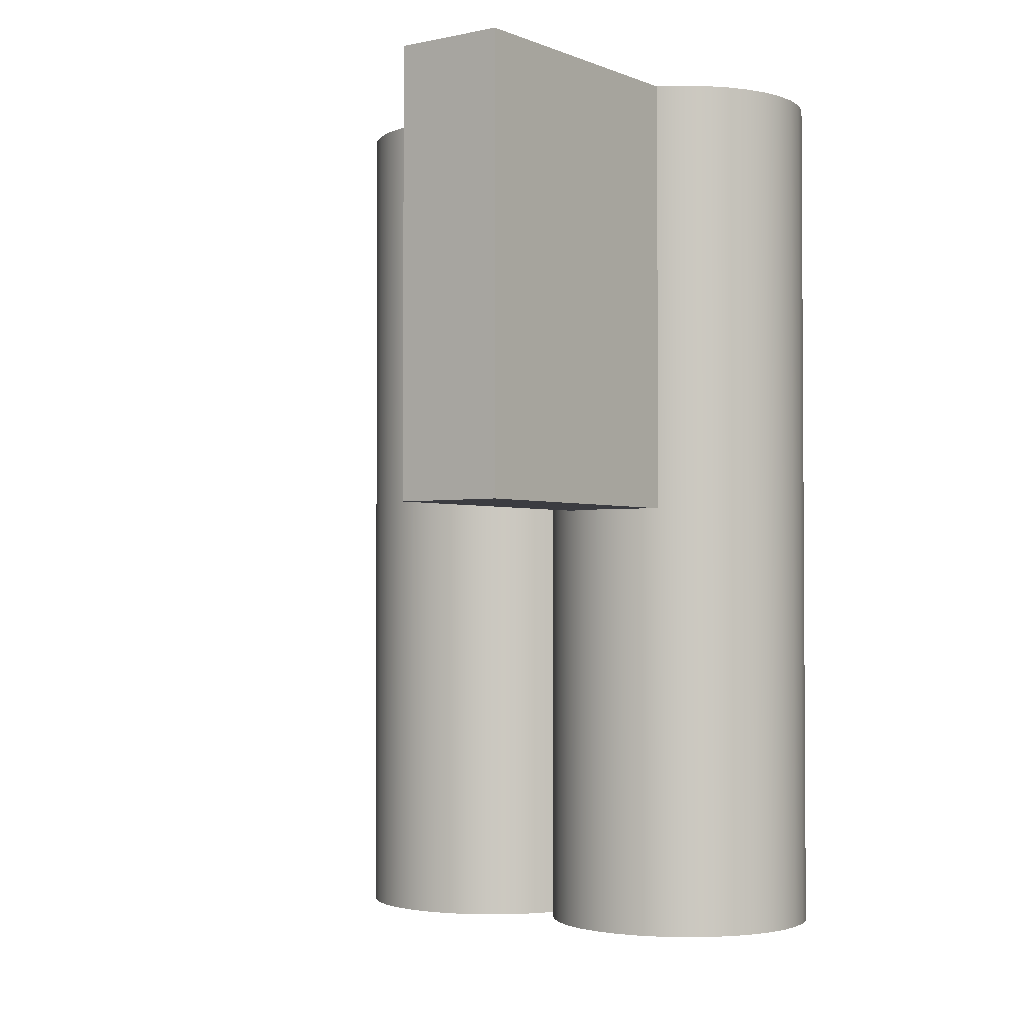
<metadata>
{"format":"obj","ext":"obj","renderer":"f3d","projection":"perspective","resolution":1024,"background":"white","views":[{"elev":-2.2,"azim":36.5,"up":"+Z"}]}
</metadata>
<code>
v 0 0.1554 0
v 0.01945 0.1488 0
v 0.03972 0.1454 0
v 0.06028 0.1454 0
v 0.08055 0.1488 0
v 0.1 0.1554 0
v 0.1 -0.1 0
v 0 -0.1 0
v -0.08 0.27 -0.4
v -0.08205 0.2901 -0.4
v -0.0881 0.3094 -0.4
v -0.09792 0.3271 -0.4
v -0.1111 0.3425 -0.4
v -0.1271 0.3549 -0.4
v -0.1453 0.3638 -0.4
v -0.1649 0.3688 -0.4
v -0.1851 0.3699 -0.4
v -0.2051 0.3668 -0.4
v -0.224 0.3598 -0.4
v -0.2412 0.3491 -0.4
v -0.2559 0.3351 -0.4
v -0.2674 0.3185 -0.4
v -0.2754 0.2999 -0.4
v -0.2795 0.2801 -0.4
v -0.2795 0.2599 -0.4
v -0.2754 0.2401 -0.4
v -0.2674 0.2215 -0.4
v -0.2559 0.2049 -0.4
v -0.2412 0.1909 -0.4
v -0.224 0.1802 -0.4
v -0.2051 0.1732 -0.4
v -0.1851 0.1701 -0.4
v -0.1649 0.1712 -0.4
v -0.1453 0.1762 -0.4
v -0.1271 0.1851 -0.4
v -0.1111 0.1975 -0.4
v -0.09792 0.2129 -0.4
v -0.0881 0.2306 -0.4
v -0.08205 0.2499 -0.4
v 0.15 0.27 -0.4
v 0.148 0.2901 -0.4
v 0.1419 0.3094 -0.4
v 0.1321 0.3271 -0.4
v 0.1189 0.3425 -0.4
v 0.1029 0.3549 -0.4
v 0.08473 0.3638 -0.4
v 0.06514 0.3688 -0.4
v 0.04494 0.3699 -0.4
v 0.02493 0.3668 -0.4
v 0.005961 0.3598 -0.4
v -0.01121 0.3491 -0.4
v -0.02588 0.3351 -0.4
v -0.03743 0.3185 -0.4
v -0.04541 0.2999 -0.4
v -0.04949 0.2801 -0.4
v -0.04949 0.2599 -0.4
v -0.04541 0.2401 -0.4
v -0.03743 0.2215 -0.4
v -0.02588 0.2049 -0.4
v -0.01121 0.1909 -0.4
v 0.005961 0.1802 -0.4
v 0.02493 0.1732 -0.4
v 0.04494 0.1701 -0.4
v 0.06514 0.1712 -0.4
v 0.08473 0.1762 -0.4
v 0.1029 0.1851 -0.4
v 0.1189 0.1975 -0.4
v 0.1321 0.2129 -0.4
v 0.1419 0.2306 -0.4
v 0.148 0.2499 -0.4
v -0.065 0.319 -0.4
v -0.0546 0.3384 -0.4
v -0.04094 0.3558 -0.4
v -0.02445 0.3704 -0.4
v -0.005636 0.3819 -0.4
v 0.01491 0.39 -0.4
v 0.03654 0.3943 -0.4
v 0.0586 0.3947 -0.4
v 0.08038 0.3913 -0.4
v 0.1012 0.384 -0.4
v 0.1205 0.3732 -0.4
v 0.1375 0.3592 -0.4
v 0.1518 0.3425 -0.4
v 0.163 0.3234 -0.4
v 0.1706 0.3027 -0.4
v 0.1745 0.281 -0.4
v 0.1745 0.259 -0.4
v 0.1706 0.2373 -0.4
v 0.163 0.2166 -0.4
v 0.1518 0.1975 -0.4
v 0.1375 0.1808 -0.4
v 0.1205 0.1668 -0.4
v 0.1012 0.156 -0.4
v 0.08038 0.1487 -0.4
v 0.0586 0.1453 -0.4
v 0.03654 0.1457 -0.4
v 0.01491 0.15 -0.4
v -0.005636 0.1581 -0.4
v -0.02445 0.1696 -0.4
v -0.04094 0.1842 -0.4
v -0.0546 0.2016 -0.4
v -0.065 0.221 -0.4
v -0.0754 0.2016 -0.4
v -0.08906 0.1842 -0.4
v -0.1056 0.1696 -0.4
v -0.1244 0.1581 -0.4
v -0.1449 0.15 -0.4
v -0.1665 0.1457 -0.4
v -0.1886 0.1453 -0.4
v -0.2104 0.1487 -0.4
v -0.2312 0.156 -0.4
v -0.2505 0.1668 -0.4
v -0.2675 0.1808 -0.4
v -0.2818 0.1975 -0.4
v -0.293 0.2166 -0.4
v -0.3006 0.2373 -0.4
v -0.3045 0.259 -0.4
v -0.3045 0.281 -0.4
v -0.3006 0.3027 -0.4
v -0.293 0.3234 -0.4
v -0.2818 0.3425 -0.4
v -0.2675 0.3592 -0.4
v -0.2505 0.3732 -0.4
v -0.2312 0.384 -0.4
v -0.2104 0.3913 -0.4
v -0.1886 0.3947 -0.4
v -0.1665 0.3943 -0.4
v -0.1449 0.39 -0.4
v -0.1244 0.3819 -0.4
v -0.1056 0.3704 -0.4
v -0.08906 0.3558 -0.4
v -0.0754 0.3384 -0.4
v 0 0.1554 0.4
v 0 -0.1 0.4
v 0.1 -0.1 0.4
v 0.1 0.1554 0.4
v 0.1194 0.166 0.4
v 0.1366 0.1799 0.4
v 0.1512 0.1966 0.4
v 0.1625 0.2156 0.4
v 0.1704 0.2363 0.4
v 0.1744 0.258 0.4
v 0.1746 0.2801 0.4
v 0.1709 0.3019 0.4
v 0.1633 0.3227 0.4
v 0.1523 0.3419 0.4
v 0.138 0.3588 0.4
v 0.121 0.3729 0.4
v 0.1017 0.3838 0.4
v 0.08086 0.3911 0.4
v 0.05902 0.3947 0.4
v 0.03691 0.3943 0.4
v 0.0152 0.3901 0.4
v -0.005418 0.382 0.4
v -0.0243 0.3705 0.4
v -0.04085 0.3559 0.4
v -0.05456 0.3385 0.4
v -0.065 0.319 0.4
v -0.0754 0.3384 0.4
v -0.08906 0.3558 0.4
v -0.1056 0.3704 0.4
v -0.1244 0.3819 0.4
v -0.1449 0.39 0.4
v -0.1665 0.3943 0.4
v -0.1886 0.3947 0.4
v -0.2104 0.3913 0.4
v -0.2312 0.384 0.4
v -0.2505 0.3732 0.4
v -0.2675 0.3592 0.4
v -0.2818 0.3425 0.4
v -0.293 0.3234 0.4
v -0.3006 0.3027 0.4
v -0.3045 0.281 0.4
v -0.3045 0.259 0.4
v -0.3006 0.2373 0.4
v -0.293 0.2166 0.4
v -0.2818 0.1975 0.4
v -0.2675 0.1808 0.4
v -0.2505 0.1668 0.4
v -0.2312 0.156 0.4
v -0.2104 0.1487 0.4
v -0.1886 0.1453 0.4
v -0.1665 0.1457 0.4
v -0.1449 0.15 0.4
v -0.1244 0.1581 0.4
v -0.1056 0.1696 0.4
v -0.08906 0.1842 0.4
v -0.0754 0.2016 0.4
v -0.065 0.221 0.4
v -0.0563 0.2042 0.4
v -0.04517 0.189 0.4
v -0.03187 0.1755 0.4
v -0.0167 0.1643 0.4
v 0.1 -0.1 0.4
v 0 -0.1 0.4
v 0 -0.1 0
v 0.1 -0.1 0
v 0.1 0.1554 0
v 0.1 0.1554 0.4
v 0.1 -0.1 0.4
v 0.1 -0.1 0
v 0.15 0.27 -0.2
v 0.148 0.2499 -0.2
v 0.1419 0.2306 -0.2
v 0.1321 0.2129 -0.2
v 0.1189 0.1975 -0.2
v 0.1029 0.1851 -0.2
v 0.08473 0.1762 -0.2
v 0.06514 0.1712 -0.2
v 0.04494 0.1701 -0.2
v 0.02493 0.1732 -0.2
v 0.005961 0.1802 -0.2
v -0.01121 0.1909 -0.2
v -0.02588 0.2049 -0.2
v -0.03743 0.2215 -0.2
v -0.04541 0.2401 -0.2
v -0.04949 0.2599 -0.2
v -0.04949 0.2801 -0.2
v -0.04541 0.2999 -0.2
v -0.03743 0.3185 -0.2
v -0.02588 0.3351 -0.2
v -0.01121 0.3491 -0.2
v 0.005961 0.3598 -0.2
v 0.02493 0.3668 -0.2
v 0.04494 0.3699 -0.2
v 0.06514 0.3688 -0.2
v 0.08473 0.3638 -0.2
v 0.1029 0.3549 -0.2
v 0.1189 0.3425 -0.2
v 0.1321 0.3271 -0.2
v 0.1419 0.3094 -0.2
v 0.148 0.2901 -0.2
v 0 0.1554 0.4
v 0 0.1554 0
v 0 -0.1 0
v 0 -0.1 0.4
v 0.15 0.27 -0.2
v 0.148 0.2901 -0.2
v 0.1419 0.3094 -0.2
v 0.1321 0.3271 -0.2
v 0.1189 0.3425 -0.2
v 0.1029 0.3549 -0.2
v 0.08473 0.3638 -0.2
v 0.06514 0.3688 -0.2
v 0.04494 0.3699 -0.2
v 0.02493 0.3668 -0.2
v 0.005961 0.3598 -0.2
v -0.01121 0.3491 -0.2
v -0.02588 0.3351 -0.2
v -0.03743 0.3185 -0.2
v -0.04541 0.2999 -0.2
v -0.04949 0.2801 -0.2
v -0.04949 0.2599 -0.2
v -0.04541 0.2401 -0.2
v -0.03743 0.2215 -0.2
v -0.02588 0.2049 -0.2
v -0.01121 0.1909 -0.2
v 0.005961 0.1802 -0.2
v 0.02493 0.1732 -0.2
v 0.04494 0.1701 -0.2
v 0.06514 0.1712 -0.2
v 0.08473 0.1762 -0.2
v 0.1029 0.1851 -0.2
v 0.1189 0.1975 -0.2
v 0.1321 0.2129 -0.2
v 0.1419 0.2306 -0.2
v 0.148 0.2499 -0.2
v 0.15 0.27 -0.4
v 0.148 0.2499 -0.4
v 0.1419 0.2306 -0.4
v 0.1321 0.2129 -0.4
v 0.1189 0.1975 -0.4
v 0.1029 0.1851 -0.4
v 0.08473 0.1762 -0.4
v 0.06514 0.1712 -0.4
v 0.04494 0.1701 -0.4
v 0.02493 0.1732 -0.4
v 0.005961 0.1802 -0.4
v -0.01121 0.1909 -0.4
v -0.02588 0.2049 -0.4
v -0.03743 0.2215 -0.4
v -0.04541 0.2401 -0.4
v -0.04949 0.2599 -0.4
v -0.04949 0.2801 -0.4
v -0.04541 0.2999 -0.4
v -0.03743 0.3185 -0.4
v -0.02588 0.3351 -0.4
v -0.01121 0.3491 -0.4
v 0.005961 0.3598 -0.4
v 0.02493 0.3668 -0.4
v 0.04494 0.3699 -0.4
v 0.06514 0.3688 -0.4
v 0.08473 0.3638 -0.4
v 0.1029 0.3549 -0.4
v 0.1189 0.3425 -0.4
v 0.1321 0.3271 -0.4
v 0.1419 0.3094 -0.4
v 0.148 0.2901 -0.4
v 0.15 0.27 -0.2
v 0.15 0.27 -0.4
v -0.065 0.221 0.4
v -0.065 0.221 -0.4
v -0.0546 0.2016 -0.4
v -0.04094 0.1842 -0.4
v -0.02445 0.1696 -0.4
v -0.005636 0.1581 -0.4
v 0.01491 0.15 -0.4
v 0.03654 0.1457 -0.4
v 0.0586 0.1453 -0.4
v 0.08038 0.1487 -0.4
v 0.1012 0.156 -0.4
v 0.1205 0.1668 -0.4
v 0.1375 0.1808 -0.4
v 0.1518 0.1975 -0.4
v 0.163 0.2166 -0.4
v 0.1706 0.2373 -0.4
v 0.1745 0.259 -0.4
v 0.1745 0.281 -0.4
v 0.1706 0.3027 -0.4
v 0.163 0.3234 -0.4
v 0.1518 0.3425 -0.4
v 0.1375 0.3592 -0.4
v 0.1205 0.3732 -0.4
v 0.1012 0.384 -0.4
v 0.08038 0.3913 -0.4
v 0.0586 0.3947 -0.4
v 0.03654 0.3943 -0.4
v 0.01491 0.39 -0.4
v -0.005636 0.3819 -0.4
v -0.02445 0.3704 -0.4
v -0.04094 0.3558 -0.4
v -0.0546 0.3384 -0.4
v -0.065 0.319 -0.4
v -0.065 0.319 0.4
v -0.05456 0.3385 0.4
v -0.04085 0.3559 0.4
v -0.0243 0.3705 0.4
v -0.005418 0.382 0.4
v 0.0152 0.3901 0.4
v 0.03691 0.3943 0.4
v 0.05902 0.3947 0.4
v 0.08086 0.3911 0.4
v 0.1017 0.3838 0.4
v 0.121 0.3729 0.4
v 0.138 0.3588 0.4
v 0.1523 0.3419 0.4
v 0.1633 0.3227 0.4
v 0.1709 0.3019 0.4
v 0.1746 0.2801 0.4
v 0.1744 0.258 0.4
v 0.1704 0.2363 0.4
v 0.1625 0.2156 0.4
v 0.1512 0.1966 0.4
v 0.1366 0.1799 0.4
v 0.1194 0.166 0.4
v 0.1 0.1554 0.4
v 0.1 0.1554 0
v 0.08055 0.1488 0
v 0.06028 0.1454 0
v 0.03972 0.1454 0
v 0.01945 0.1488 0
v 0 0.1554 0
v 0 0.1554 0.4
v -0.0167 0.1643 0.4
v -0.03187 0.1755 0.4
v -0.04517 0.189 0.4
v -0.0563 0.2042 0.4
v -0.065 0.319 0.4
v -0.065 0.319 -0.4
v -0.0754 0.3384 -0.4
v -0.08906 0.3558 -0.4
v -0.1056 0.3704 -0.4
v -0.1244 0.3819 -0.4
v -0.1449 0.39 -0.4
v -0.1665 0.3943 -0.4
v -0.1886 0.3947 -0.4
v -0.2104 0.3913 -0.4
v -0.2312 0.384 -0.4
v -0.2505 0.3732 -0.4
v -0.2675 0.3592 -0.4
v -0.2818 0.3425 -0.4
v -0.293 0.3234 -0.4
v -0.3006 0.3027 -0.4
v -0.3045 0.281 -0.4
v -0.3045 0.259 -0.4
v -0.3006 0.2373 -0.4
v -0.293 0.2166 -0.4
v -0.2818 0.1975 -0.4
v -0.2675 0.1808 -0.4
v -0.2505 0.1668 -0.4
v -0.2312 0.156 -0.4
v -0.2104 0.1487 -0.4
v -0.1886 0.1453 -0.4
v -0.1665 0.1457 -0.4
v -0.1449 0.15 -0.4
v -0.1244 0.1581 -0.4
v -0.1056 0.1696 -0.4
v -0.08906 0.1842 -0.4
v -0.0754 0.2016 -0.4
v -0.065 0.221 -0.4
v -0.065 0.221 0.4
v -0.0754 0.2016 0.4
v -0.08906 0.1842 0.4
v -0.1056 0.1696 0.4
v -0.1244 0.1581 0.4
v -0.1449 0.15 0.4
v -0.1665 0.1457 0.4
v -0.1886 0.1453 0.4
v -0.2104 0.1487 0.4
v -0.2312 0.156 0.4
v -0.2505 0.1668 0.4
v -0.2675 0.1808 0.4
v -0.2818 0.1975 0.4
v -0.293 0.2166 0.4
v -0.3006 0.2373 0.4
v -0.3045 0.259 0.4
v -0.3045 0.281 0.4
v -0.3006 0.3027 0.4
v -0.293 0.3234 0.4
v -0.2818 0.3425 0.4
v -0.2675 0.3592 0.4
v -0.2505 0.3732 0.4
v -0.2312 0.384 0.4
v -0.2104 0.3913 0.4
v -0.1886 0.3947 0.4
v -0.1665 0.3943 0.4
v -0.1449 0.39 0.4
v -0.1244 0.3819 0.4
v -0.1056 0.3704 0.4
v -0.08906 0.3558 0.4
v -0.0754 0.3384 0.4
v -0.08 0.27 -0.2
v -0.08205 0.2499 -0.2
v -0.0881 0.2306 -0.2
v -0.09792 0.2129 -0.2
v -0.1111 0.1975 -0.2
v -0.1271 0.1851 -0.2
v -0.1453 0.1762 -0.2
v -0.1649 0.1712 -0.2
v -0.1851 0.1701 -0.2
v -0.2051 0.1732 -0.2
v -0.224 0.1802 -0.2
v -0.2412 0.1909 -0.2
v -0.2559 0.2049 -0.2
v -0.2674 0.2215 -0.2
v -0.2754 0.2401 -0.2
v -0.2795 0.2599 -0.2
v -0.2795 0.2801 -0.2
v -0.2754 0.2999 -0.2
v -0.2674 0.3185 -0.2
v -0.2559 0.3351 -0.2
v -0.2412 0.3491 -0.2
v -0.224 0.3598 -0.2
v -0.2051 0.3668 -0.2
v -0.1851 0.3699 -0.2
v -0.1649 0.3688 -0.2
v -0.1453 0.3638 -0.2
v -0.1271 0.3549 -0.2
v -0.1111 0.3425 -0.2
v -0.09792 0.3271 -0.2
v -0.0881 0.3094 -0.2
v -0.08205 0.2901 -0.2
v -0.08 0.27 -0.2
v -0.08205 0.2901 -0.2
v -0.0881 0.3094 -0.2
v -0.09792 0.3271 -0.2
v -0.1111 0.3425 -0.2
v -0.1271 0.3549 -0.2
v -0.1453 0.3638 -0.2
v -0.1649 0.3688 -0.2
v -0.1851 0.3699 -0.2
v -0.2051 0.3668 -0.2
v -0.224 0.3598 -0.2
v -0.2412 0.3491 -0.2
v -0.2559 0.3351 -0.2
v -0.2674 0.3185 -0.2
v -0.2754 0.2999 -0.2
v -0.2795 0.2801 -0.2
v -0.2795 0.2599 -0.2
v -0.2754 0.2401 -0.2
v -0.2674 0.2215 -0.2
v -0.2559 0.2049 -0.2
v -0.2412 0.1909 -0.2
v -0.224 0.1802 -0.2
v -0.2051 0.1732 -0.2
v -0.1851 0.1701 -0.2
v -0.1649 0.1712 -0.2
v -0.1453 0.1762 -0.2
v -0.1271 0.1851 -0.2
v -0.1111 0.1975 -0.2
v -0.09792 0.2129 -0.2
v -0.0881 0.2306 -0.2
v -0.08205 0.2499 -0.2
v -0.08 0.27 -0.4
v -0.08205 0.2499 -0.4
v -0.0881 0.2306 -0.4
v -0.09792 0.2129 -0.4
v -0.1111 0.1975 -0.4
v -0.1271 0.1851 -0.4
v -0.1453 0.1762 -0.4
v -0.1649 0.1712 -0.4
v -0.1851 0.1701 -0.4
v -0.2051 0.1732 -0.4
v -0.224 0.1802 -0.4
v -0.2412 0.1909 -0.4
v -0.2559 0.2049 -0.4
v -0.2674 0.2215 -0.4
v -0.2754 0.2401 -0.4
v -0.2795 0.2599 -0.4
v -0.2795 0.2801 -0.4
v -0.2754 0.2999 -0.4
v -0.2674 0.3185 -0.4
v -0.2559 0.3351 -0.4
v -0.2412 0.3491 -0.4
v -0.224 0.3598 -0.4
v -0.2051 0.3668 -0.4
v -0.1851 0.3699 -0.4
v -0.1649 0.3688 -0.4
v -0.1453 0.3638 -0.4
v -0.1271 0.3549 -0.4
v -0.1111 0.3425 -0.4
v -0.09792 0.3271 -0.4
v -0.0881 0.3094 -0.4
v -0.08205 0.2901 -0.4
v -0.08 0.27 -0.2
v -0.08 0.27 -0.4
f 1 2 8
f 8 2 3
f 8 3 7
f 7 3 4
f 7 4 5
f 5 6 7
f 10 55 9
f 9 55 56
f 9 56 39
f 39 56 57
f 39 57 102
f 102 57 58
f 102 58 101
f 101 58 59
f 101 59 100
f 100 59 60
f 100 60 99
f 99 60 61
f 99 61 98
f 98 61 97
f 97 61 62
f 97 62 96
f 96 62 63
f 96 63 95
f 95 63 64
f 95 64 94
f 94 64 65
f 94 65 93
f 93 65 66
f 93 66 92
f 92 66 67
f 92 67 91
f 91 67 68
f 91 68 90
f 90 68 89
f 89 68 69
f 89 69 88
f 88 69 70
f 88 70 87
f 87 70 40
f 87 40 86
f 86 40 41
f 86 41 85
f 85 41 42
f 85 42 84
f 84 42 43
f 84 43 83
f 83 43 82
f 82 43 44
f 82 44 81
f 81 44 45
f 81 45 80
f 80 45 46
f 80 46 79
f 79 46 47
f 79 47 78
f 78 47 48
f 78 48 77
f 77 48 49
f 77 49 76
f 76 49 50
f 76 50 75
f 75 50 74
f 74 50 51
f 74 51 73
f 73 51 52
f 73 52 72
f 72 52 53
f 72 53 71
f 71 53 54
f 71 54 10
f 10 54 55
f 10 11 71
f 71 11 132
f 132 11 12
f 132 12 131
f 131 12 13
f 131 13 130
f 130 13 14
f 130 14 129
f 129 14 15
f 129 15 128
f 128 15 16
f 128 16 127
f 127 16 17
f 127 17 126
f 126 17 18
f 126 18 125
f 125 18 124
f 124 18 19
f 124 19 123
f 123 19 20
f 123 20 122
f 122 20 21
f 122 21 121
f 121 21 22
f 121 22 120
f 120 22 23
f 120 23 119
f 119 23 24
f 119 24 118
f 118 24 117
f 117 24 25
f 117 25 116
f 116 25 26
f 116 26 115
f 115 26 27
f 115 27 114
f 114 27 28
f 114 28 113
f 113 28 29
f 113 29 112
f 112 29 30
f 112 30 111
f 111 30 31
f 111 31 110
f 110 31 109
f 109 31 32
f 109 32 108
f 108 32 33
f 108 33 107
f 107 33 34
f 107 34 106
f 106 34 35
f 106 35 105
f 105 35 36
f 105 36 104
f 104 36 37
f 104 37 103
f 103 37 38
f 103 38 102
f 102 38 39
f 134 135 133
f 133 135 136
f 133 136 137
f 133 137 193
f 193 137 138
f 193 138 192
f 192 138 191
f 191 138 139
f 191 139 190
f 190 139 140
f 190 140 189
f 189 140 141
f 189 141 142
f 142 143 189
f 189 143 158
f 189 158 174
f 174 158 173
f 173 158 172
f 172 158 171
f 171 158 159
f 171 159 170
f 170 159 160
f 170 160 169
f 169 160 161
f 169 161 168
f 168 161 162
f 168 162 167
f 167 162 163
f 167 163 166
f 166 163 164
f 166 164 165
f 143 144 158
f 158 144 145
f 158 145 157
f 157 145 146
f 157 146 156
f 156 146 147
f 156 147 155
f 155 147 148
f 155 148 154
f 154 148 149
f 154 149 153
f 153 149 150
f 153 150 152
f 152 150 151
f 174 175 189
f 189 175 176
f 189 176 188
f 188 176 177
f 188 177 187
f 187 177 178
f 187 178 186
f 186 178 179
f 186 179 185
f 185 179 180
f 185 180 184
f 184 180 181
f 184 181 183
f 183 181 182
f 195 196 194
f 194 196 197
f 198 199 201
f 201 199 200
f 203 217 202
f 202 217 218
f 202 218 232
f 232 218 219
f 232 219 231
f 231 219 220
f 231 220 230
f 230 220 221
f 230 221 229
f 229 221 222
f 229 222 228
f 228 222 223
f 228 223 227
f 227 223 224
f 227 224 226
f 226 224 225
f 217 203 216
f 216 203 204
f 216 204 215
f 215 204 205
f 215 205 214
f 214 205 206
f 214 206 213
f 213 206 207
f 213 207 212
f 212 207 208
f 212 208 211
f 211 208 209
f 211 209 210
f 234 235 233
f 233 235 236
f 238 298 237
f 237 298 300
f 299 268 267
f 267 268 269
f 267 269 266
f 266 269 270
f 266 270 265
f 265 270 271
f 265 271 264
f 264 271 272
f 264 272 263
f 263 272 273
f 263 273 262
f 262 273 274
f 262 274 261
f 261 274 275
f 261 275 260
f 260 275 276
f 260 276 259
f 259 276 277
f 259 277 258
f 258 277 278
f 258 278 257
f 257 278 279
f 257 279 256
f 256 279 280
f 256 280 255
f 255 280 281
f 255 281 254
f 254 281 282
f 254 282 253
f 253 282 283
f 253 283 252
f 252 283 284
f 252 284 251
f 251 284 285
f 251 285 250
f 250 285 286
f 250 286 249
f 249 286 287
f 249 287 248
f 248 287 288
f 248 288 247
f 247 288 289
f 247 289 246
f 246 289 290
f 246 290 245
f 245 290 291
f 245 291 244
f 244 291 292
f 244 292 243
f 243 292 293
f 243 293 242
f 242 293 294
f 242 294 241
f 241 294 295
f 241 295 240
f 240 295 296
f 240 296 239
f 239 296 297
f 239 297 238
f 238 297 298
f 301 302 367
f 367 302 303
f 367 303 366
f 366 303 304
f 366 304 365
f 365 304 305
f 365 305 364
f 364 305 306
f 364 306 363
f 363 306 362
f 362 306 307
f 362 307 361
f 361 307 308
f 361 308 360
f 360 308 309
f 360 309 359
f 359 309 310
f 359 310 358
f 358 310 357
f 357 310 311
f 357 311 356
f 356 311 355
f 355 311 312
f 355 312 354
f 354 312 313
f 354 313 353
f 353 313 314
f 353 314 352
f 352 314 315
f 352 315 351
f 351 315 316
f 351 316 350
f 350 316 317
f 350 317 349
f 349 317 318
f 349 318 348
f 348 318 319
f 348 319 347
f 347 319 320
f 347 320 346
f 346 320 321
f 346 321 345
f 345 321 322
f 345 322 344
f 344 322 323
f 344 323 343
f 343 323 324
f 343 324 342
f 342 324 325
f 342 325 341
f 341 325 326
f 341 326 340
f 340 326 327
f 340 327 339
f 339 327 328
f 339 328 338
f 338 328 329
f 338 329 337
f 337 329 330
f 337 330 336
f 336 330 331
f 336 331 335
f 335 331 332
f 335 332 334
f 334 332 333
f 368 369 431
f 431 369 370
f 431 370 430
f 430 370 371
f 430 371 429
f 429 371 372
f 429 372 428
f 428 372 373
f 428 373 427
f 427 373 374
f 427 374 426
f 426 374 375
f 426 375 425
f 425 375 376
f 425 376 424
f 424 376 377
f 424 377 423
f 423 377 378
f 423 378 422
f 422 378 379
f 422 379 421
f 421 379 380
f 421 380 420
f 420 380 381
f 420 381 419
f 419 381 382
f 419 382 418
f 418 382 383
f 418 383 417
f 417 383 384
f 417 384 416
f 416 384 385
f 416 385 415
f 415 385 386
f 415 386 414
f 414 386 387
f 414 387 413
f 413 387 388
f 413 388 412
f 412 388 389
f 412 389 411
f 411 389 390
f 411 390 410
f 410 390 391
f 410 391 409
f 409 391 392
f 409 392 408
f 408 392 393
f 408 393 407
f 407 393 394
f 407 394 406
f 406 394 395
f 406 395 405
f 405 395 396
f 405 396 404
f 404 396 397
f 404 397 403
f 403 397 398
f 403 398 402
f 402 398 399
f 402 399 401
f 401 399 400
f 433 447 432
f 432 447 448
f 432 448 462
f 462 448 449
f 462 449 461
f 461 449 450
f 461 450 460
f 460 450 451
f 460 451 459
f 459 451 452
f 459 452 458
f 458 452 453
f 458 453 457
f 457 453 454
f 457 454 456
f 456 454 455
f 447 433 446
f 446 433 434
f 446 434 445
f 445 434 435
f 445 435 444
f 444 435 436
f 444 436 443
f 443 436 437
f 443 437 442
f 442 437 438
f 442 438 441
f 441 438 439
f 441 439 440
f 464 524 463
f 463 524 526
f 525 494 493
f 493 494 495
f 493 495 492
f 492 495 496
f 492 496 491
f 491 496 497
f 491 497 490
f 490 497 498
f 490 498 489
f 489 498 499
f 489 499 488
f 488 499 500
f 488 500 487
f 487 500 501
f 487 501 486
f 486 501 502
f 486 502 485
f 485 502 503
f 485 503 484
f 484 503 504
f 484 504 483
f 483 504 505
f 483 505 482
f 482 505 506
f 482 506 481
f 481 506 507
f 481 507 480
f 480 507 508
f 480 508 479
f 479 508 509
f 479 509 478
f 478 509 510
f 478 510 477
f 477 510 511
f 477 511 476
f 476 511 512
f 476 512 475
f 475 512 513
f 475 513 474
f 474 513 514
f 474 514 473
f 473 514 515
f 473 515 472
f 472 515 516
f 472 516 471
f 471 516 517
f 471 517 470
f 470 517 518
f 470 518 469
f 469 518 519
f 469 519 468
f 468 519 520
f 468 520 467
f 467 520 521
f 467 521 466
f 466 521 522
f 466 522 465
f 465 522 523
f 465 523 464
f 464 523 524

</code>
